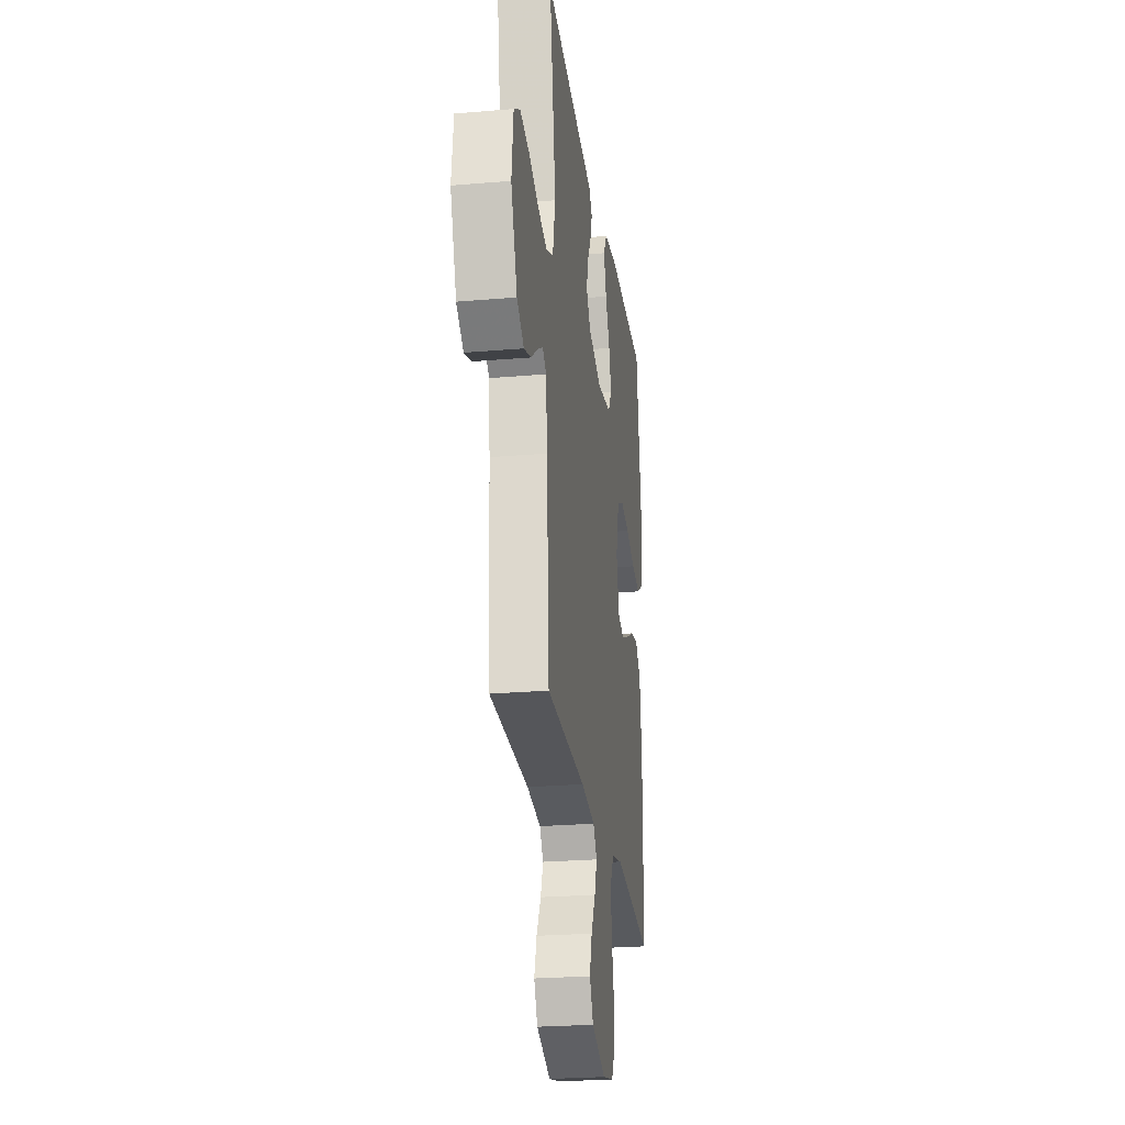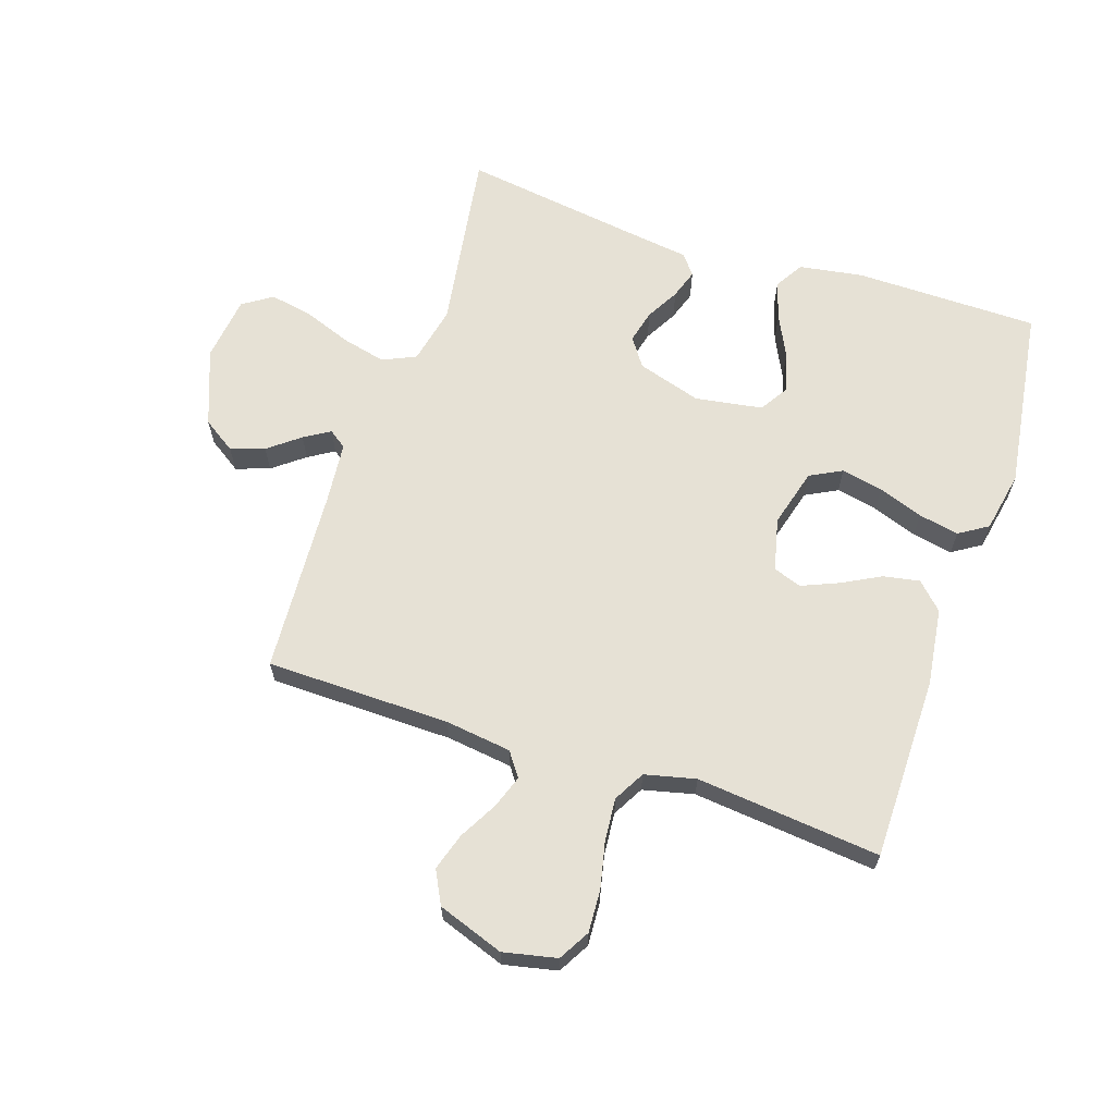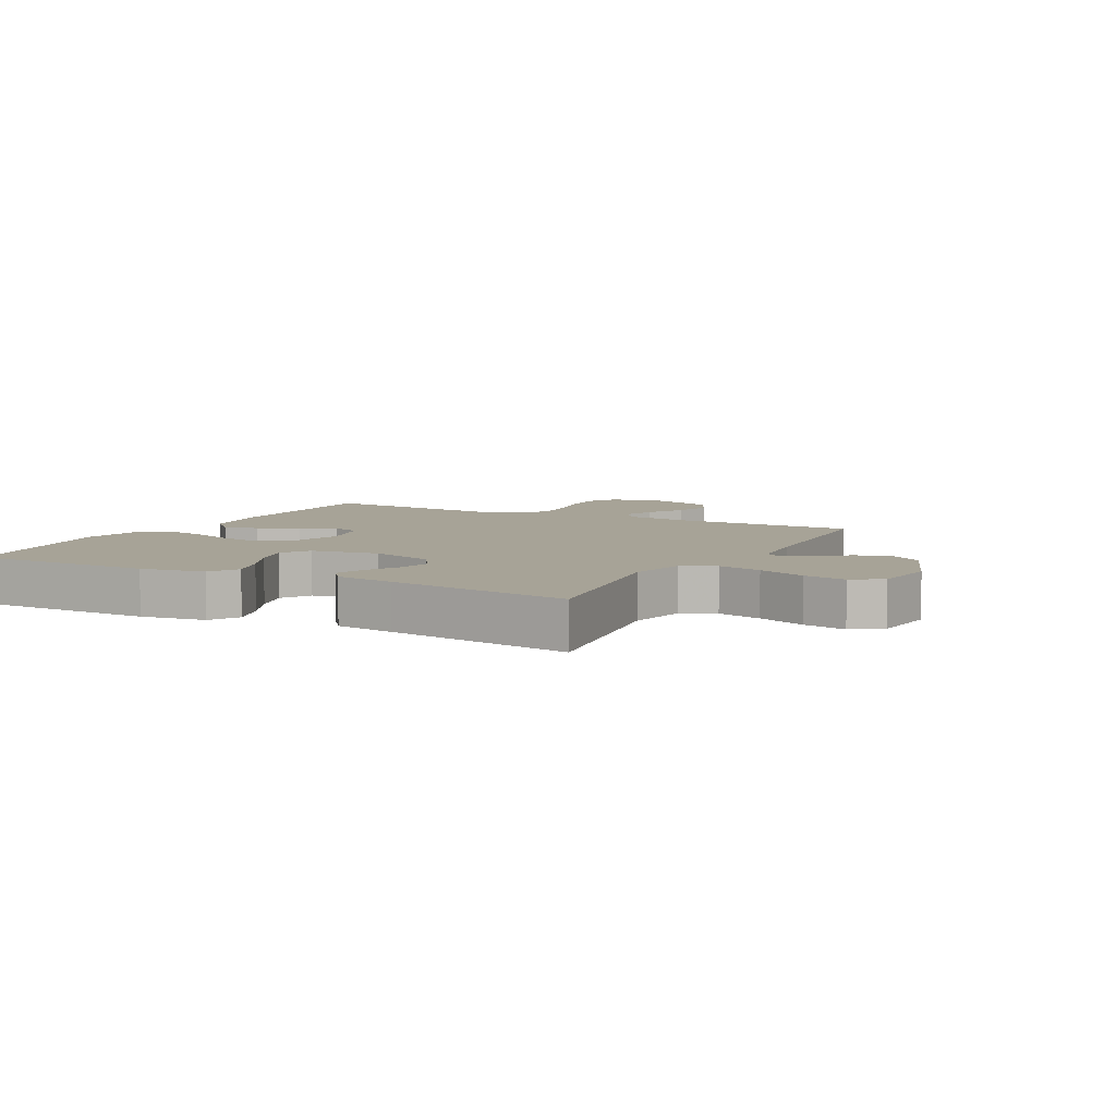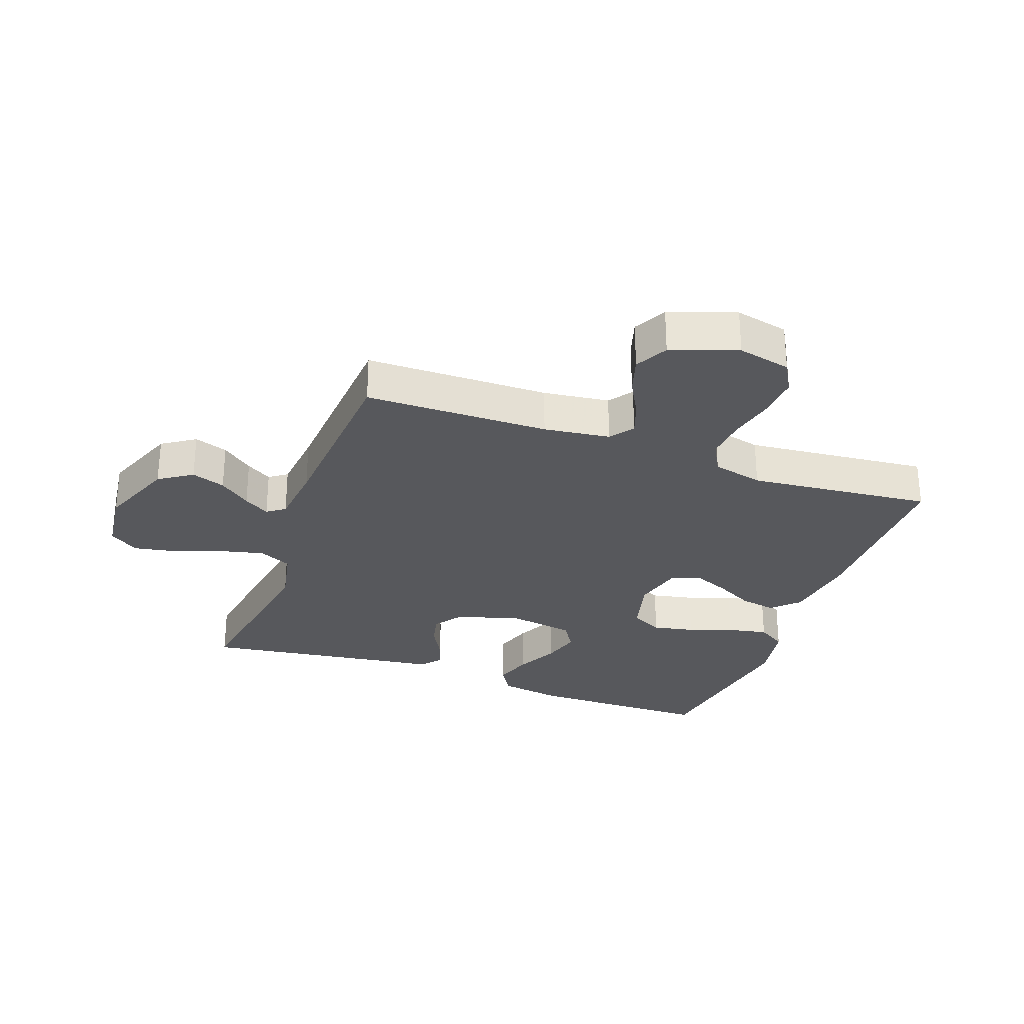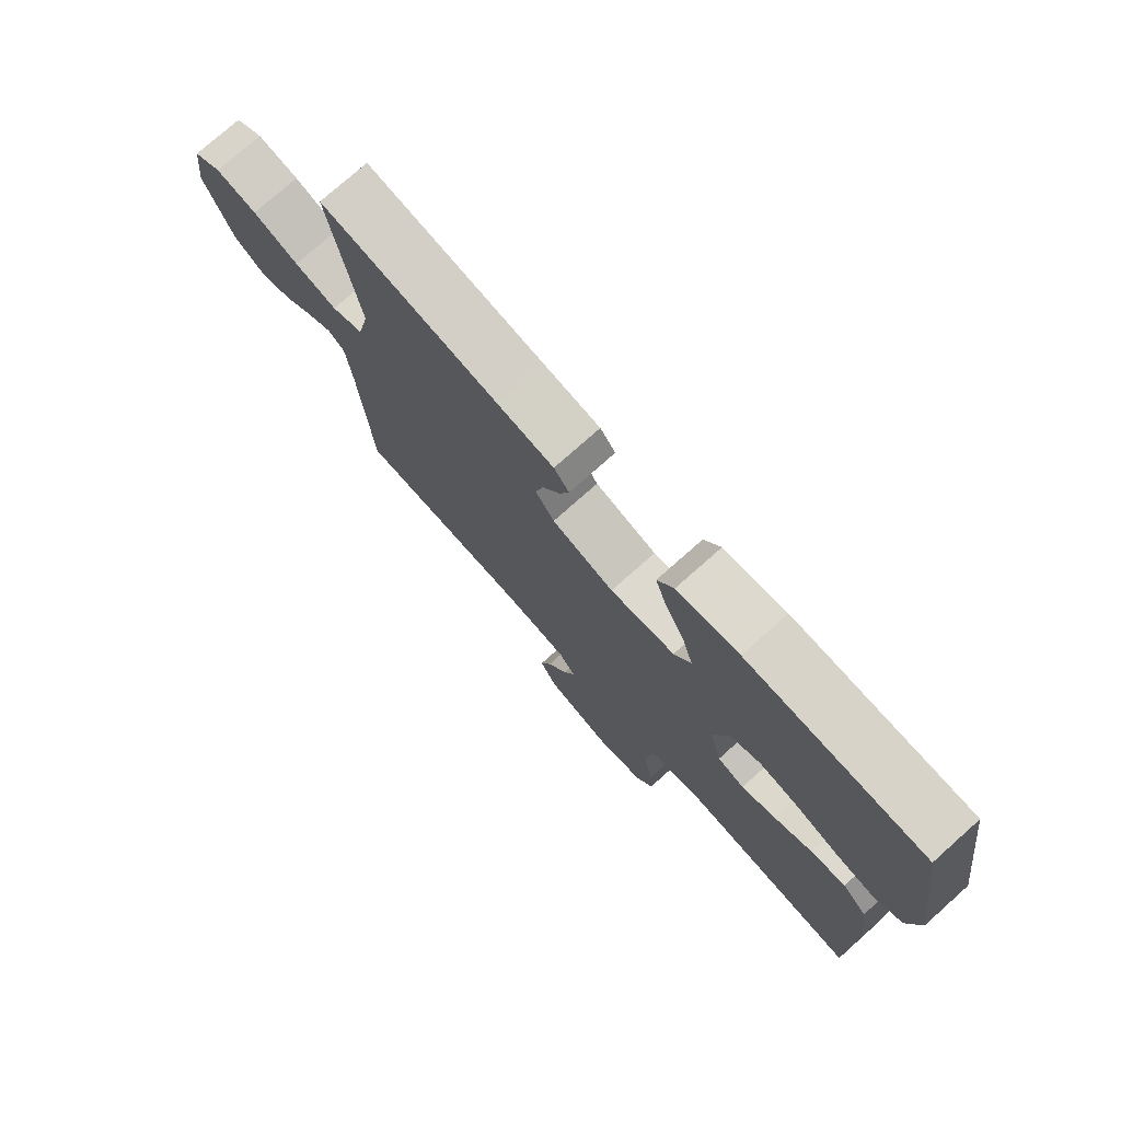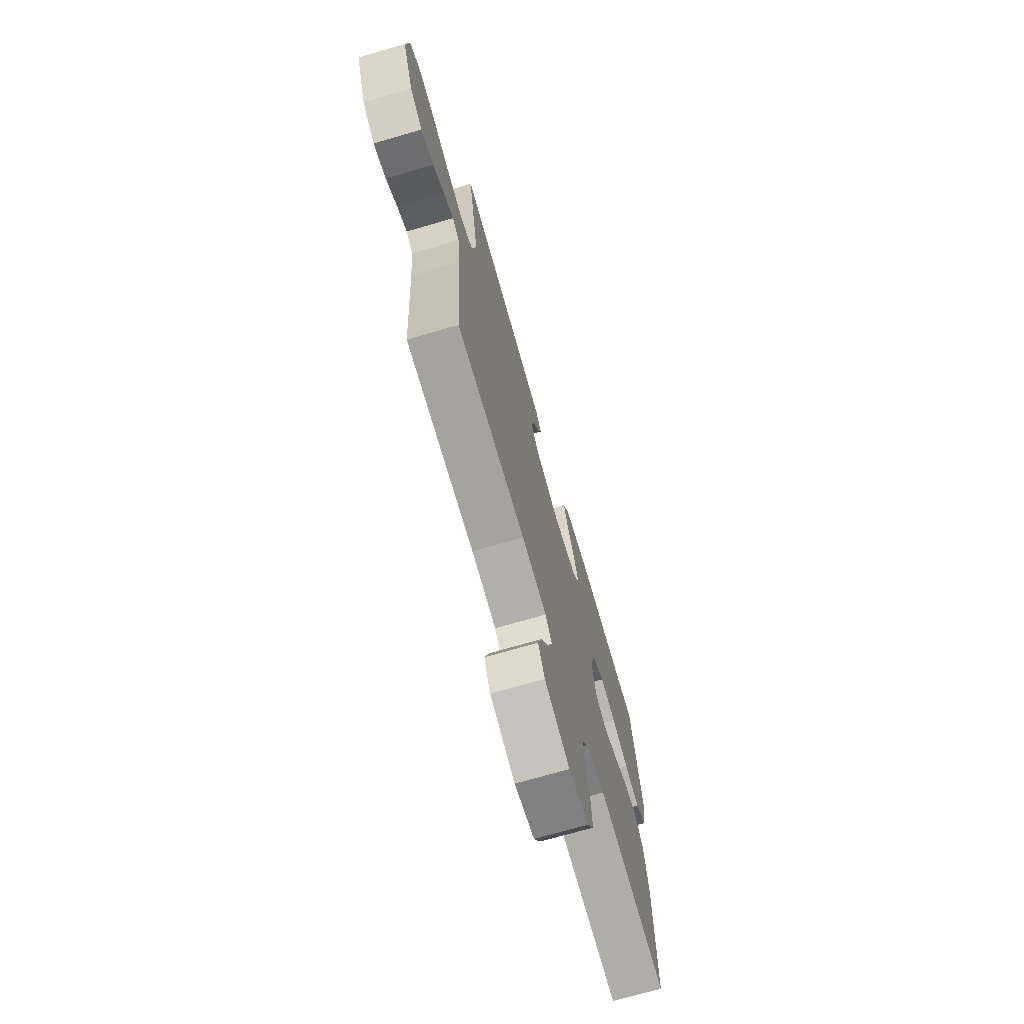
<metadata>
{"format":"obj","ext":"obj","renderer":"f3d","projection":"perspective","resolution":1024,"background":"white","views":[{"elev":-25.2,"azim":97.9,"up":"+Z"},{"elev":64.3,"azim":-161.5,"up":"+Y"},{"elev":6.7,"azim":28.0,"up":"+Y"},{"elev":-28.7,"azim":160.0,"up":"+Y"},{"elev":76.0,"azim":-131.7,"up":"+Z"},{"elev":-72.1,"azim":106.2,"up":"+Z"}]}
</metadata>
<code>
v -0.5 0.07 0.5
v -0.2 0.07 0.502
v -0.095 0.07 0.485
v -0.067 0.07 0.438
v -0.087 0.07 0.375
v -0.121 0.07 0.306
v -0.139 0.07 0.242
v -0.11 0.07 0.195
v 0 0.07 0.177
v 0.105 0.07 0.209
v 0.137 0.07 0.255
v 0.124 0.07 0.309
v 0.094 0.07 0.363
v 0.078 0.07 0.411
v 0.104 0.07 0.444
v 0.2 0.07 0.457
v 0.5 0.07 0.5
v 0.453 0.07 0.2
v 0.473 0.07 0.105
v 0.527 0.07 0.08
v 0.599 0.07 0.097
v 0.677 0.07 0.126
v 0.747 0.07 0.139
v 0.795 0.07 0.107
v 0.808 0.07 0
v 0.76 0.07 -0.125
v 0.706 0.07 -0.161
v 0.651 0.07 -0.142
v 0.6 0.07 -0.102
v 0.558 0.07 -0.076
v 0.529 0.07 -0.097
v 0.519 0.07 -0.2
v 0.5 0.07 -0.5
v 0.2 0.07 -0.504
v 0.092 0.07 -0.518
v 0.064 0.07 -0.557
v 0.083 0.07 -0.611
v 0.117 0.07 -0.673
v 0.136 0.07 -0.734
v 0.108 0.07 -0.788
v 0 0.07 -0.826
v -0.087 0.07 -0.807
v -0.116 0.07 -0.756
v -0.112 0.07 -0.687
v -0.095 0.07 -0.611
v -0.089 0.07 -0.541
v -0.117 0.07 -0.49
v -0.2 0.07 -0.47
v -0.5 0.07 -0.5
v -0.501 0.07 -0.2
v -0.484 0.07 -0.074
v -0.442 0.07 -0.032
v -0.383 0.07 -0.043
v -0.319 0.07 -0.077
v -0.26 0.07 -0.102
v -0.214 0.07 -0.086
v -0.193 0.07 0
v -0.219 0.07 0.096
v -0.271 0.07 0.123
v -0.339 0.07 0.109
v -0.412 0.07 0.083
v -0.478 0.07 0.07
v -0.525 0.07 0.1
v -0.544 0.07 0.2
v -0.5 0 0.5
v -0.2 0 0.502
v -0.095 0 0.485
v -0.067 0 0.438
v -0.087 0 0.375
v -0.121 0 0.306
v -0.139 0 0.242
v -0.11 0 0.195
v 0 0 0.177
v 0.105 0 0.209
v 0.137 0 0.255
v 0.124 0 0.309
v 0.094 0 0.363
v 0.078 0 0.411
v 0.104 0 0.444
v 0.2 0 0.457
v 0.5 0 0.5
v 0.453 0 0.2
v 0.473 0 0.105
v 0.527 0 0.08
v 0.599 0 0.097
v 0.677 0 0.126
v 0.747 0 0.139
v 0.795 0 0.107
v 0.808 0 0
v 0.76 0 -0.125
v 0.706 0 -0.161
v 0.651 0 -0.142
v 0.6 0 -0.102
v 0.558 0 -0.076
v 0.529 0 -0.097
v 0.519 0 -0.2
v 0.5 0 -0.5
v 0.2 0 -0.504
v 0.092 0 -0.518
v 0.064 0 -0.557
v 0.083 0 -0.611
v 0.117 0 -0.673
v 0.136 0 -0.734
v 0.108 0 -0.788
v 0 0 -0.826
v -0.087 0 -0.807
v -0.116 0 -0.756
v -0.112 0 -0.687
v -0.095 0 -0.611
v -0.089 0 -0.541
v -0.117 0 -0.49
v -0.2 0 -0.47
v -0.5 0 -0.5
v -0.501 0 -0.2
v -0.484 0 -0.074
v -0.442 0 -0.032
v -0.383 0 -0.043
v -0.319 0 -0.077
v -0.26 0 -0.102
v -0.214 0 -0.086
v -0.193 0 0
v -0.219 0 0.096
v -0.271 0 0.123
v -0.339 0 0.109
v -0.412 0 0.083
v -0.478 0 0.07
v -0.525 0 0.1
v -0.544 0 0.2
f 60 61 62 63
f 59 60 63 64
f 51 52 53 54
f 51 54 55
f 48 49 50 51
f 47 48 51 55
f 46 47 55 56
f 42 43 44 45
f 42 45 46
f 41 42 46
f 37 38 39 40
f 36 37 40 41
f 32 33 34
f 31 32 34 35
f 26 27 28 29
f 26 29 30
f 25 26 30
f 24 25 30
f 21 22 23 24
f 20 21 24 30
f 19 20 30 31
f 16 17 18
f 16 18 19
f 12 13 14 15
f 11 12 15 16
f 3 4 5 6
f 3 6 7
f 2 3 7
f 59 64 1 2
f 58 59 2 7
f 57 58 7 8
f 56 57 8 9
f 36 41 46 56
f 35 36 56 9
f 31 35 9 10
f 11 16 19 31
f 10 11 31
f 127 126 125 124
f 128 127 124 123
f 118 117 116 115
f 119 118 115
f 115 114 113 112
f 119 115 112 111
f 120 119 111 110
f 109 108 107 106
f 110 109 106
f 110 106 105
f 104 103 102 101
f 105 104 101 100
f 98 97 96
f 99 98 96 95
f 93 92 91 90
f 94 93 90
f 94 90 89
f 94 89 88
f 88 87 86 85
f 94 88 85 84
f 95 94 84 83
f 82 81 80
f 83 82 80
f 79 78 77 76
f 80 79 76 75
f 70 69 68 67
f 71 70 67
f 71 67 66
f 66 65 128 123
f 71 66 123 122
f 72 71 122 121
f 73 72 121 120
f 120 110 105 100
f 73 120 100 99
f 74 73 99 95
f 95 83 80 75
f 95 75 74
f 1 65 66 2
f 2 66 67 3
f 3 67 68 4
f 4 68 69 5
f 5 69 70 6
f 6 70 71 7
f 7 71 72 8
f 8 72 73 9
f 9 73 74 10
f 10 74 75 11
f 11 75 76 12
f 12 76 77 13
f 13 77 78 14
f 14 78 79 15
f 15 79 80 16
f 16 80 81 17
f 17 81 82 18
f 18 82 83 19
f 19 83 84 20
f 20 84 85 21
f 21 85 86 22
f 22 86 87 23
f 23 87 88 24
f 24 88 89 25
f 25 89 90 26
f 26 90 91 27
f 27 91 92 28
f 28 92 93 29
f 29 93 94 30
f 30 94 95 31
f 31 95 96 32
f 32 96 97 33
f 33 97 98 34
f 34 98 99 35
f 35 99 100 36
f 36 100 101 37
f 37 101 102 38
f 38 102 103 39
f 39 103 104 40
f 40 104 105 41
f 41 105 106 42
f 42 106 107 43
f 43 107 108 44
f 44 108 109 45
f 45 109 110 46
f 46 110 111 47
f 47 111 112 48
f 48 112 113 49
f 49 113 114 50
f 50 114 115 51
f 51 115 116 52
f 52 116 117 53
f 53 117 118 54
f 54 118 119 55
f 55 119 120 56
f 56 120 121 57
f 57 121 122 58
f 58 122 123 59
f 59 123 124 60
f 60 124 125 61
f 61 125 126 62
f 62 126 127 63
f 63 127 128 64
f 64 128 65 1

</code>
